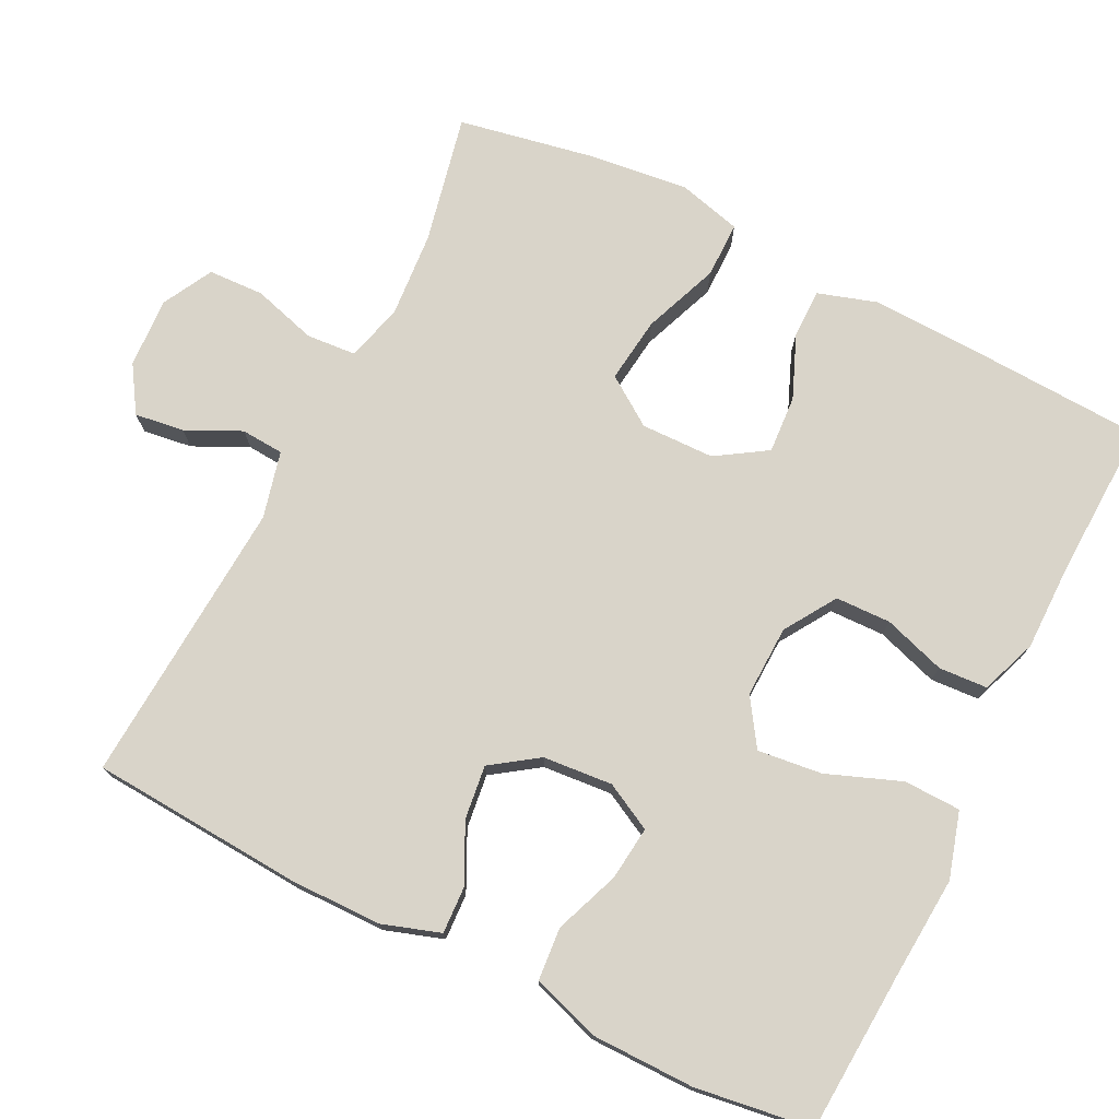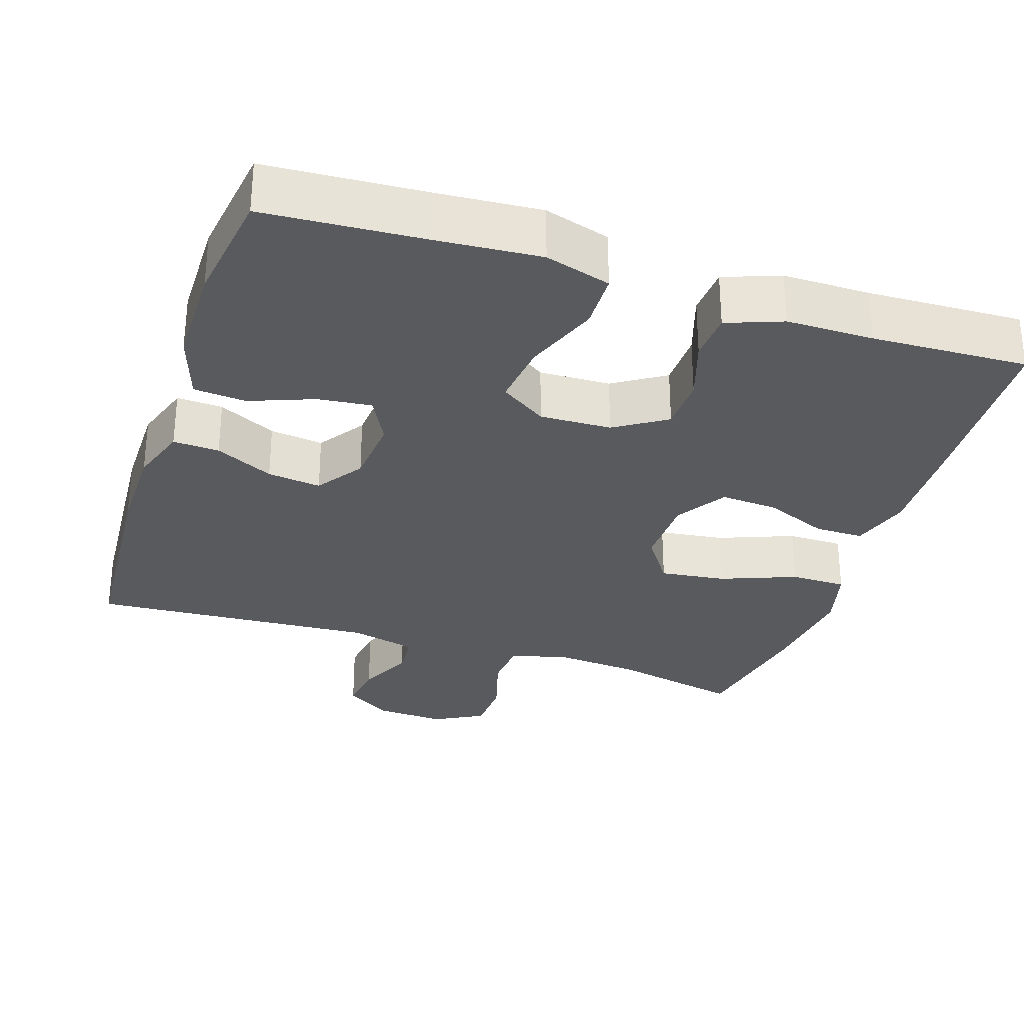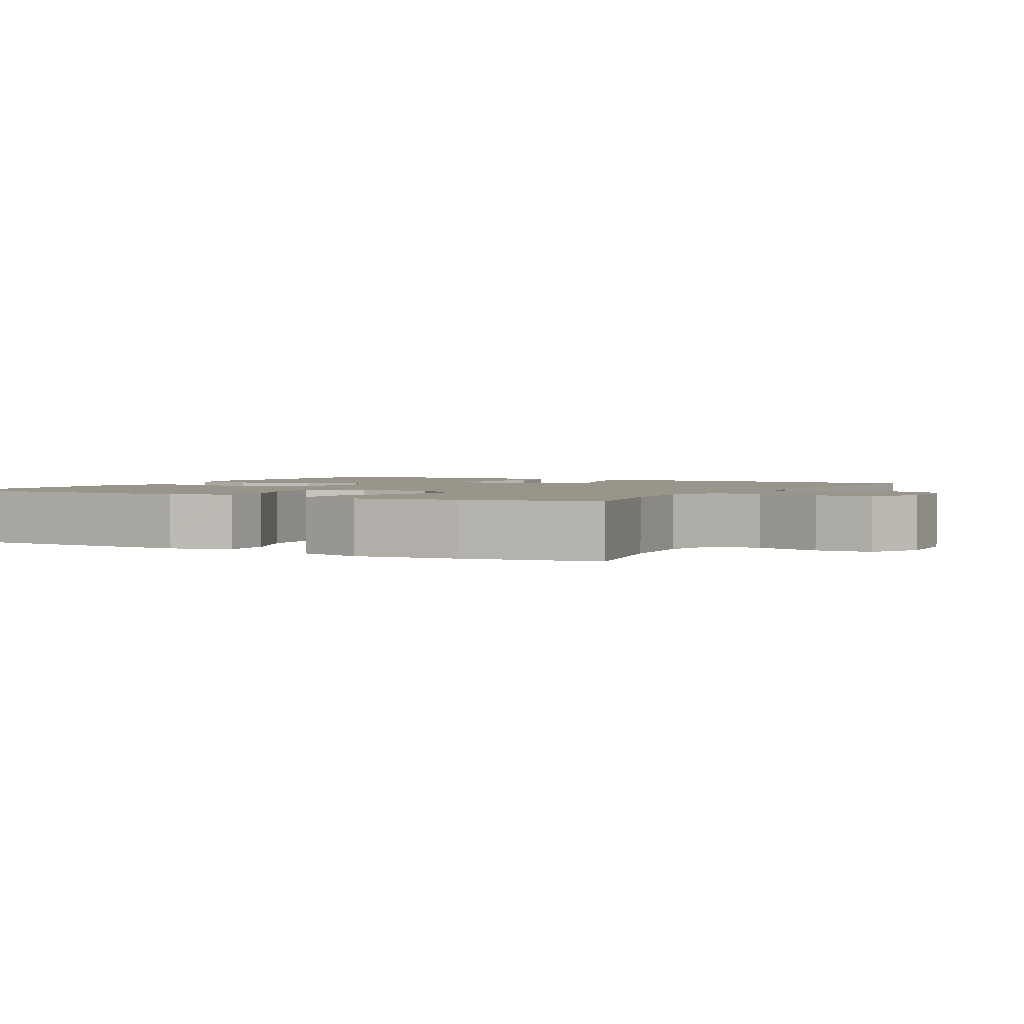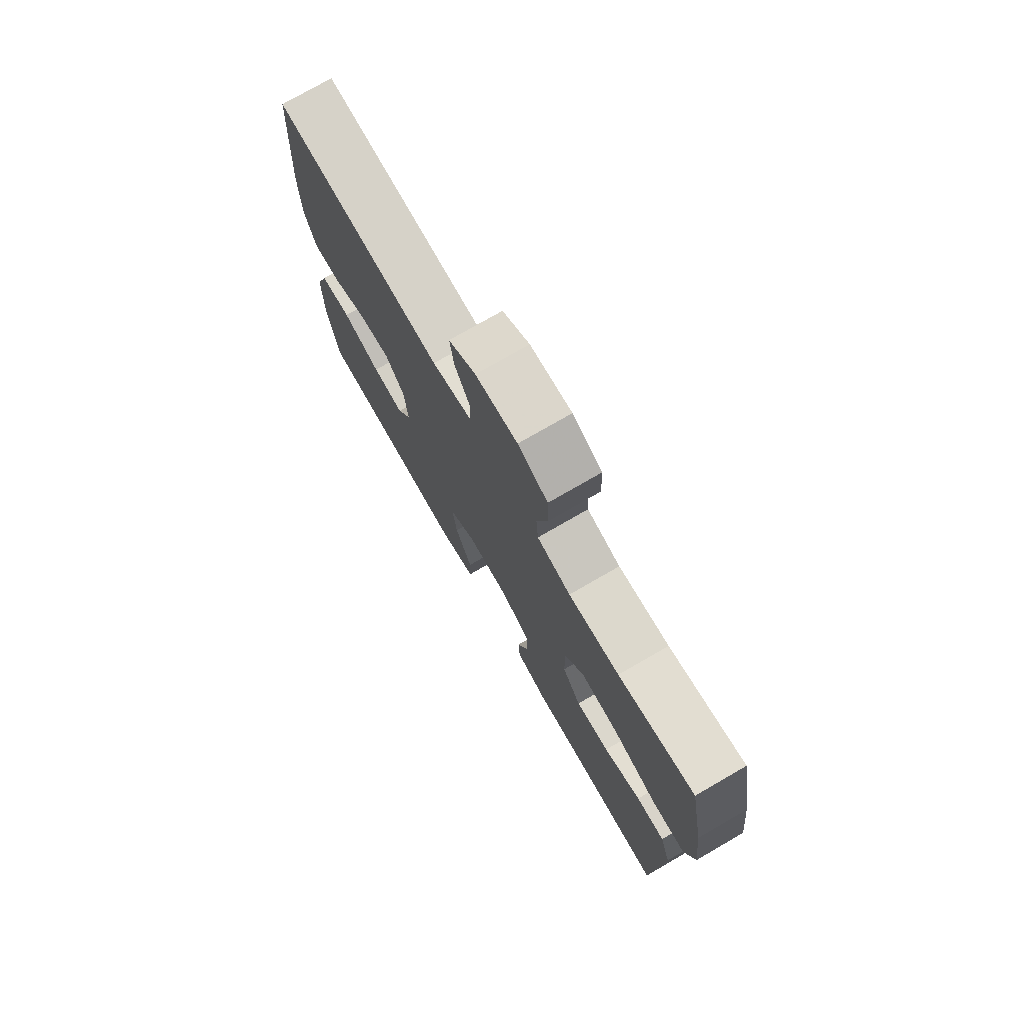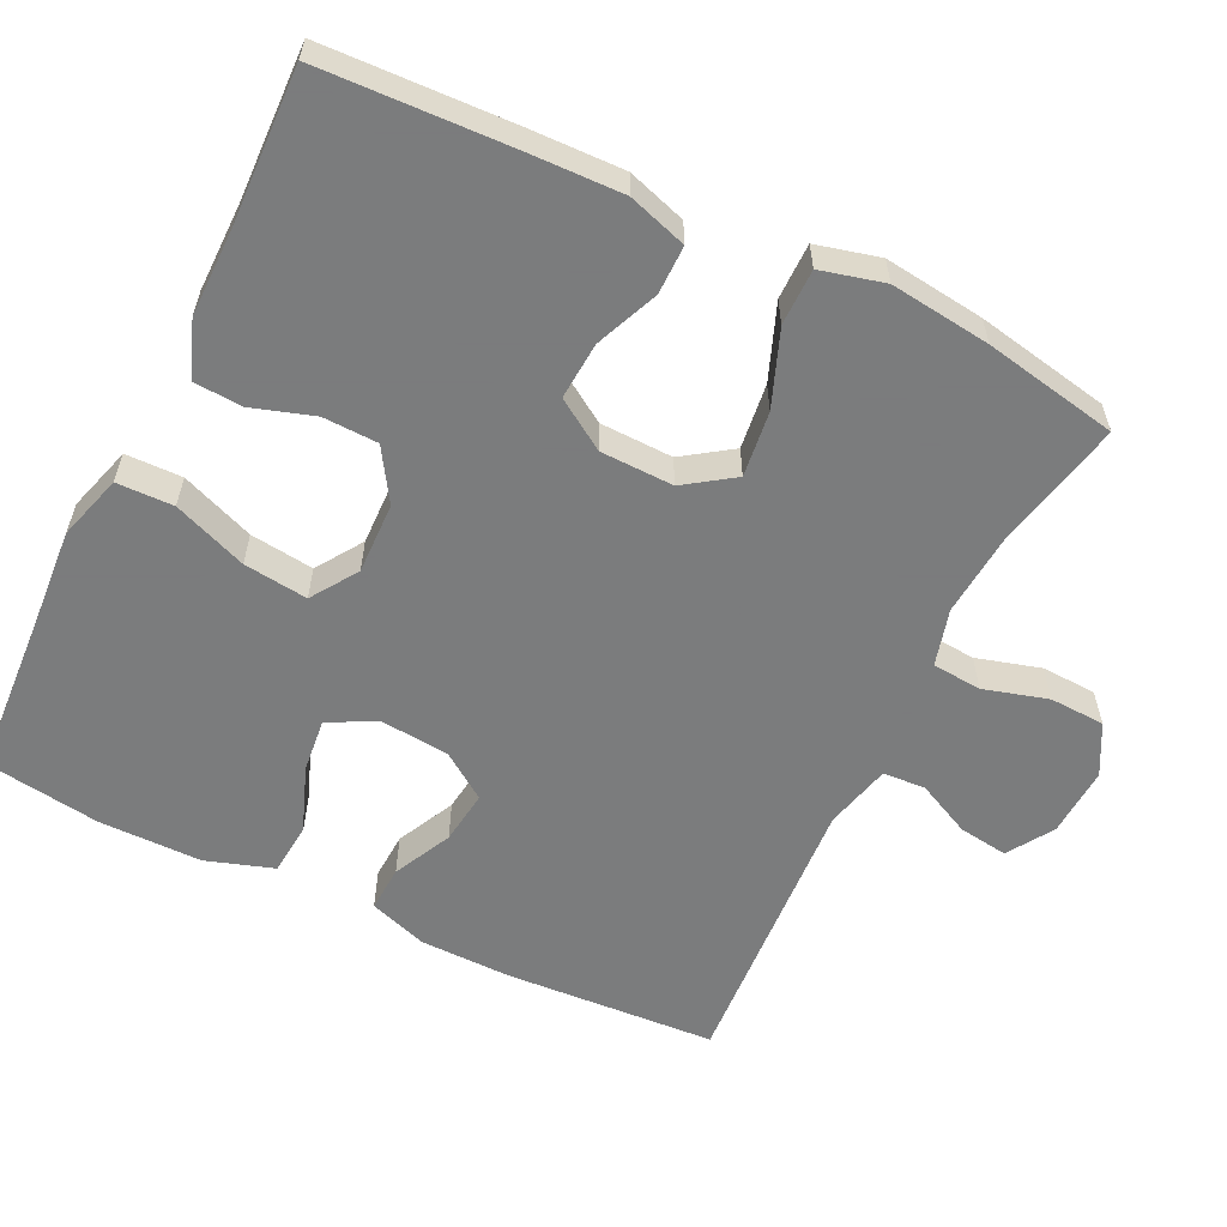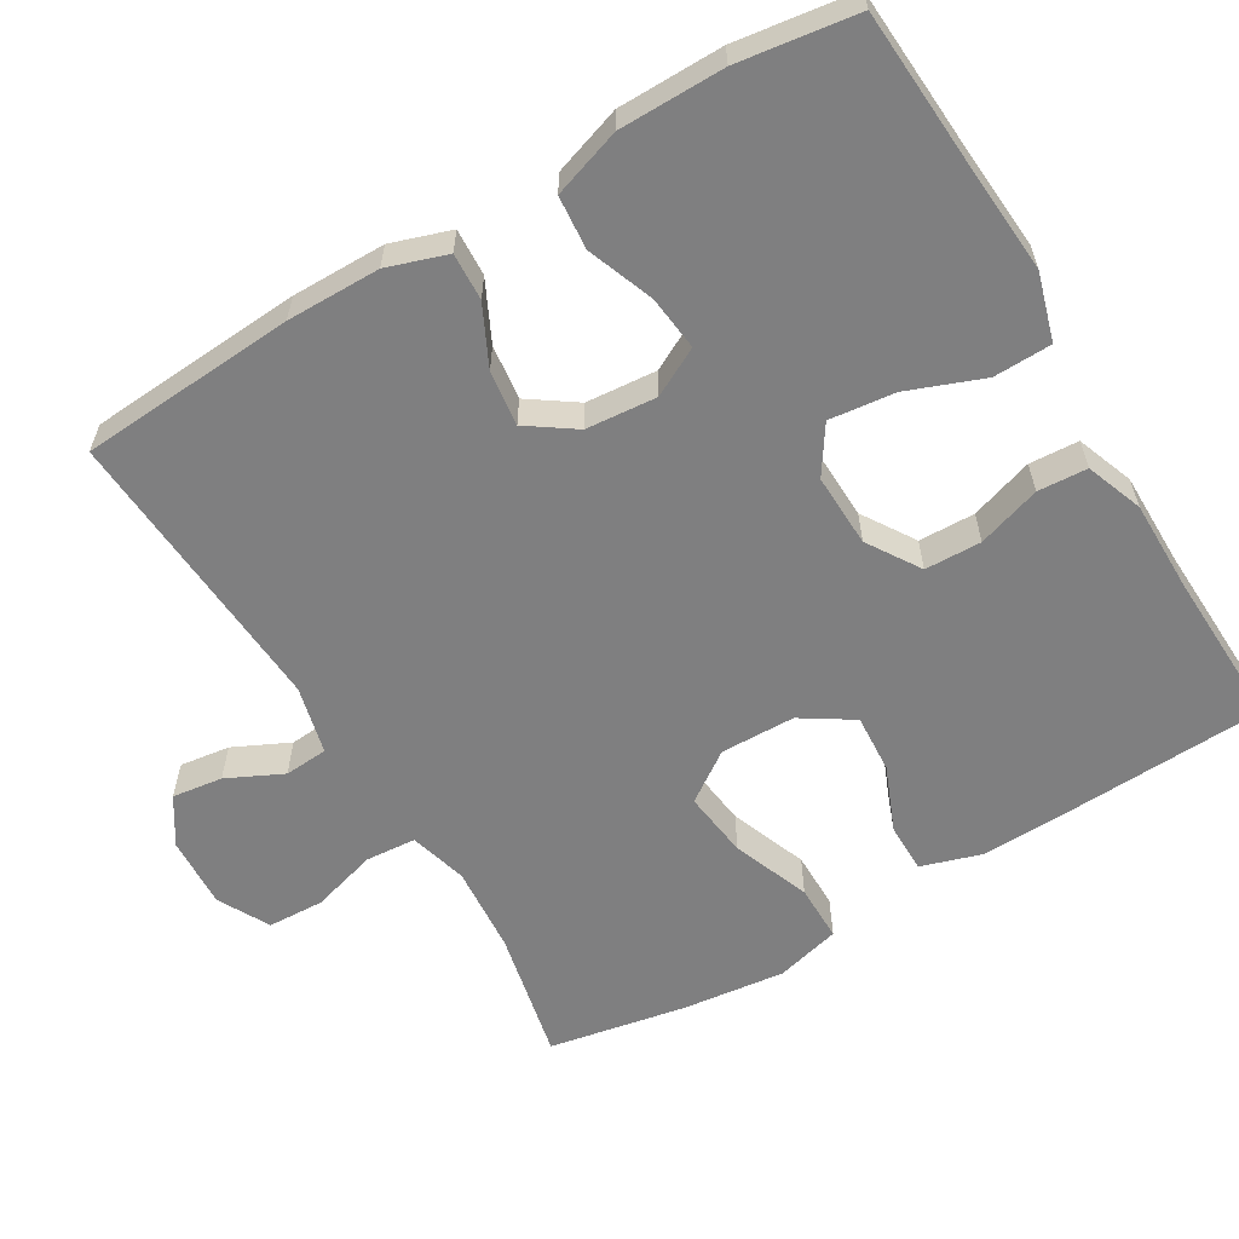
<metadata>
{"format":"obj","ext":"obj","renderer":"f3d","projection":"perspective","resolution":1024,"background":"white","views":[{"elev":74.9,"azim":116.6,"up":"+Y"},{"elev":-30.6,"azim":161.9,"up":"+Y"},{"elev":2.1,"azim":-61.0,"up":"+Y"},{"elev":75.9,"azim":-120.0,"up":"+Z"},{"elev":-58.6,"azim":-116.1,"up":"+Y"},{"elev":-59.8,"azim":120.8,"up":"+Y"}]}
</metadata>
<code>
v 0.5 0.07 0.5
v 0.519 0.07 0.217
v 0.518 0.07 0.094
v 0.492 0.07 0.016
v 0.43 0.07 0.019
v 0.352 0.07 0.057
v 0.28 0.07 0.066
v 0.237 0.07 0.004
v 0.229 0.07 -0.089
v 0.262 0.07 -0.152
v 0.334 0.07 -0.144
v 0.421 0.07 -0.111
v 0.491 0.07 -0.117
v 0.521 0.07 -0.207
v 0.522 0.07 -0.345
v 0.5 0.07 -0.5
v 0.286 0.07 -0.513
v 0.149 0.07 -0.523
v 0.061 0.07 -0.497
v 0.059 0.07 -0.421
v 0.097 0.07 -0.322
v 0.107 0.07 -0.236
v 0.045 0.07 -0.195
v -0.051 0.07 -0.198
v -0.12 0.07 -0.242
v -0.122 0.07 -0.316
v -0.095 0.07 -0.399
v -0.099 0.07 -0.464
v -0.174 0.07 -0.492
v -0.291 0.07 -0.492
v -0.5 0.07 -0.5
v -0.512 0.07 -0.244
v -0.516 0.07 -0.119
v -0.491 0.07 -0.04
v -0.426 0.07 -0.04
v -0.341 0.07 -0.075
v -0.264 0.07 -0.08
v -0.221 0.07 -0.013
v -0.219 0.07 0.085
v -0.264 0.07 0.15
v -0.352 0.07 0.139
v -0.453 0.07 0.1
v -0.528 0.07 0.1
v -0.55 0.07 0.185
v -0.534 0.07 0.32
v -0.5 0.07 0.5
v -0.328 0.07 0.463
v -0.213 0.07 0.454
v -0.137 0.07 0.475
v -0.132 0.07 0.541
v -0.157 0.07 0.627
v -0.154 0.07 0.701
v -0.087 0.07 0.737
v 0.007 0.07 0.732
v 0.068 0.07 0.693
v 0.059 0.07 0.627
v 0.024 0.07 0.554
v 0.028 0.07 0.497
v 0.117 0.07 0.475
v 0.5 0 0.5
v 0.519 0 0.217
v 0.518 0 0.094
v 0.492 0 0.016
v 0.43 0 0.019
v 0.352 0 0.057
v 0.28 0 0.066
v 0.237 0 0.004
v 0.229 0 -0.089
v 0.262 0 -0.152
v 0.334 0 -0.144
v 0.421 0 -0.111
v 0.491 0 -0.117
v 0.521 0 -0.207
v 0.522 0 -0.345
v 0.5 0 -0.5
v 0.286 0 -0.513
v 0.149 0 -0.523
v 0.061 0 -0.497
v 0.059 0 -0.421
v 0.097 0 -0.322
v 0.107 0 -0.236
v 0.045 0 -0.195
v -0.051 0 -0.198
v -0.12 0 -0.242
v -0.122 0 -0.316
v -0.095 0 -0.399
v -0.099 0 -0.464
v -0.174 0 -0.492
v -0.291 0 -0.492
v -0.5 0 -0.5
v -0.512 0 -0.244
v -0.516 0 -0.119
v -0.491 0 -0.04
v -0.426 0 -0.04
v -0.341 0 -0.075
v -0.264 0 -0.08
v -0.221 0 -0.013
v -0.219 0 0.085
v -0.264 0 0.15
v -0.352 0 0.139
v -0.453 0 0.1
v -0.528 0 0.1
v -0.55 0 0.185
v -0.534 0 0.32
v -0.5 0 0.5
v -0.328 0 0.463
v -0.213 0 0.454
v -0.137 0 0.475
v -0.132 0 0.541
v -0.157 0 0.627
v -0.154 0 0.701
v -0.087 0 0.737
v 0.007 0 0.732
v 0.068 0 0.693
v 0.059 0 0.627
v 0.024 0 0.554
v 0.028 0 0.497
v 0.117 0 0.475
f 55 56 57
f 54 55 57
f 53 54 57
f 52 53 57
f 51 52 57
f 50 51 57
f 49 50 57 58
f 48 49 58 59
f 45 46 47
f 44 45 47
f 43 44 47
f 42 43 47
f 41 42 47
f 40 41 47 48
f 39 40 48 59
f 34 35 36
f 33 34 36
f 32 33 36
f 31 32 36
f 30 31 36
f 30 36 37
f 29 30 37
f 28 29 37
f 27 28 37
f 26 27 37
f 25 26 37 38
f 19 20 21
f 18 19 21
f 17 18 21
f 17 21 22
f 16 17 22
f 15 16 22
f 14 15 22
f 13 14 22
f 12 13 22
f 11 12 22
f 10 11 22 23
f 4 5 6
f 3 4 6
f 2 3 6
f 1 2 6
f 59 1 6
f 59 6 7
f 59 7 8
f 39 59 8
f 38 39 8
f 25 38 8
f 24 25 8
f 9 10 23 24
f 8 9 24
f 116 115 114
f 116 114 113
f 116 113 112
f 116 112 111
f 116 111 110
f 116 110 109
f 117 116 109 108
f 118 117 108 107
f 106 105 104
f 106 104 103
f 106 103 102
f 106 102 101
f 106 101 100
f 107 106 100 99
f 118 107 99 98
f 95 94 93
f 95 93 92
f 95 92 91
f 95 91 90
f 95 90 89
f 96 95 89
f 96 89 88
f 96 88 87
f 96 87 86
f 96 86 85
f 97 96 85 84
f 80 79 78
f 80 78 77
f 80 77 76
f 81 80 76
f 81 76 75
f 81 75 74
f 81 74 73
f 81 73 72
f 81 72 71
f 81 71 70
f 82 81 70 69
f 65 64 63
f 65 63 62
f 65 62 61
f 65 61 60
f 65 60 118
f 66 65 118
f 67 66 118
f 67 118 98
f 67 98 97
f 67 97 84
f 67 84 83
f 83 82 69 68
f 83 68 67
f 1 60 61 2
f 2 61 62 3
f 3 62 63 4
f 4 63 64 5
f 5 64 65 6
f 6 65 66 7
f 7 66 67 8
f 8 67 68 9
f 9 68 69 10
f 10 69 70 11
f 11 70 71 12
f 12 71 72 13
f 13 72 73 14
f 14 73 74 15
f 15 74 75 16
f 16 75 76 17
f 17 76 77 18
f 18 77 78 19
f 19 78 79 20
f 20 79 80 21
f 21 80 81 22
f 22 81 82 23
f 23 82 83 24
f 24 83 84 25
f 25 84 85 26
f 26 85 86 27
f 27 86 87 28
f 28 87 88 29
f 29 88 89 30
f 30 89 90 31
f 31 90 91 32
f 32 91 92 33
f 33 92 93 34
f 34 93 94 35
f 35 94 95 36
f 36 95 96 37
f 37 96 97 38
f 38 97 98 39
f 39 98 99 40
f 40 99 100 41
f 41 100 101 42
f 42 101 102 43
f 43 102 103 44
f 44 103 104 45
f 45 104 105 46
f 46 105 106 47
f 47 106 107 48
f 48 107 108 49
f 49 108 109 50
f 50 109 110 51
f 51 110 111 52
f 52 111 112 53
f 53 112 113 54
f 54 113 114 55
f 55 114 115 56
f 56 115 116 57
f 57 116 117 58
f 58 117 118 59
f 59 118 60 1

</code>
